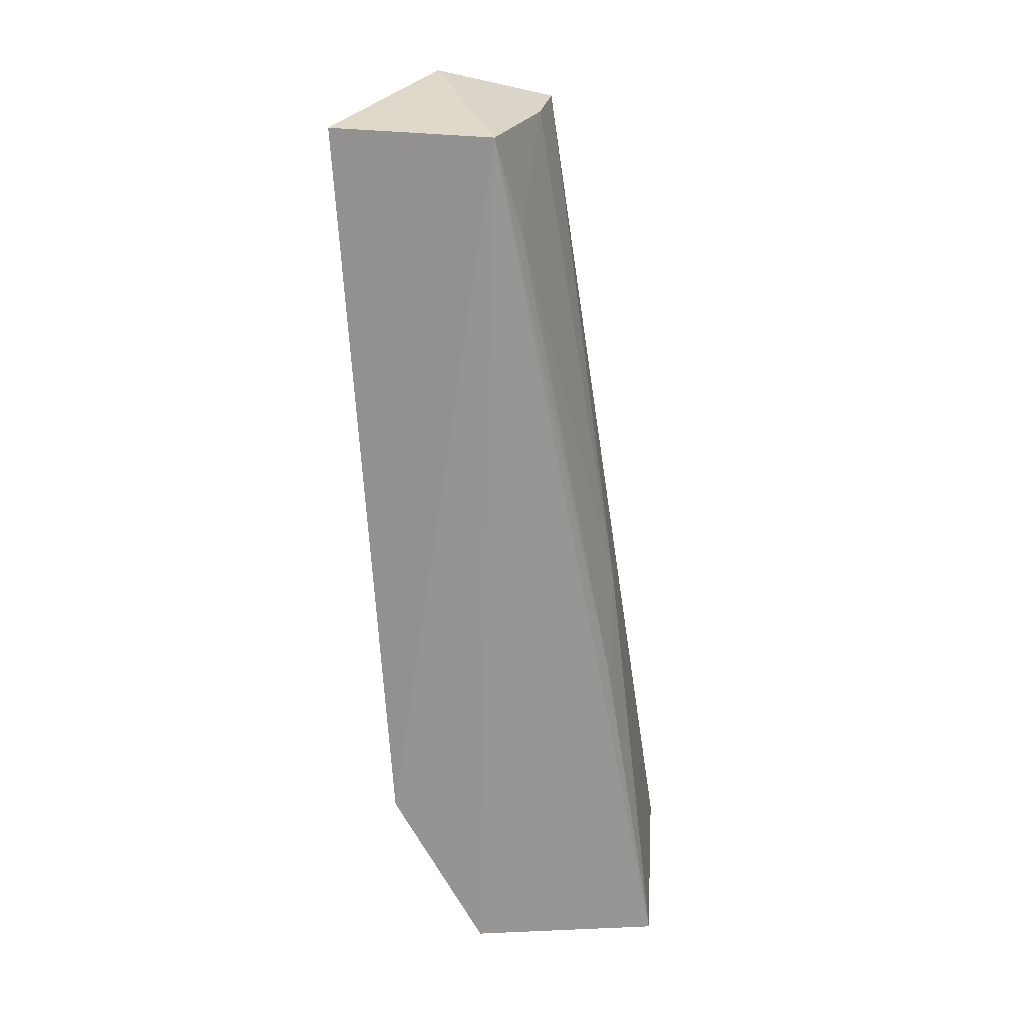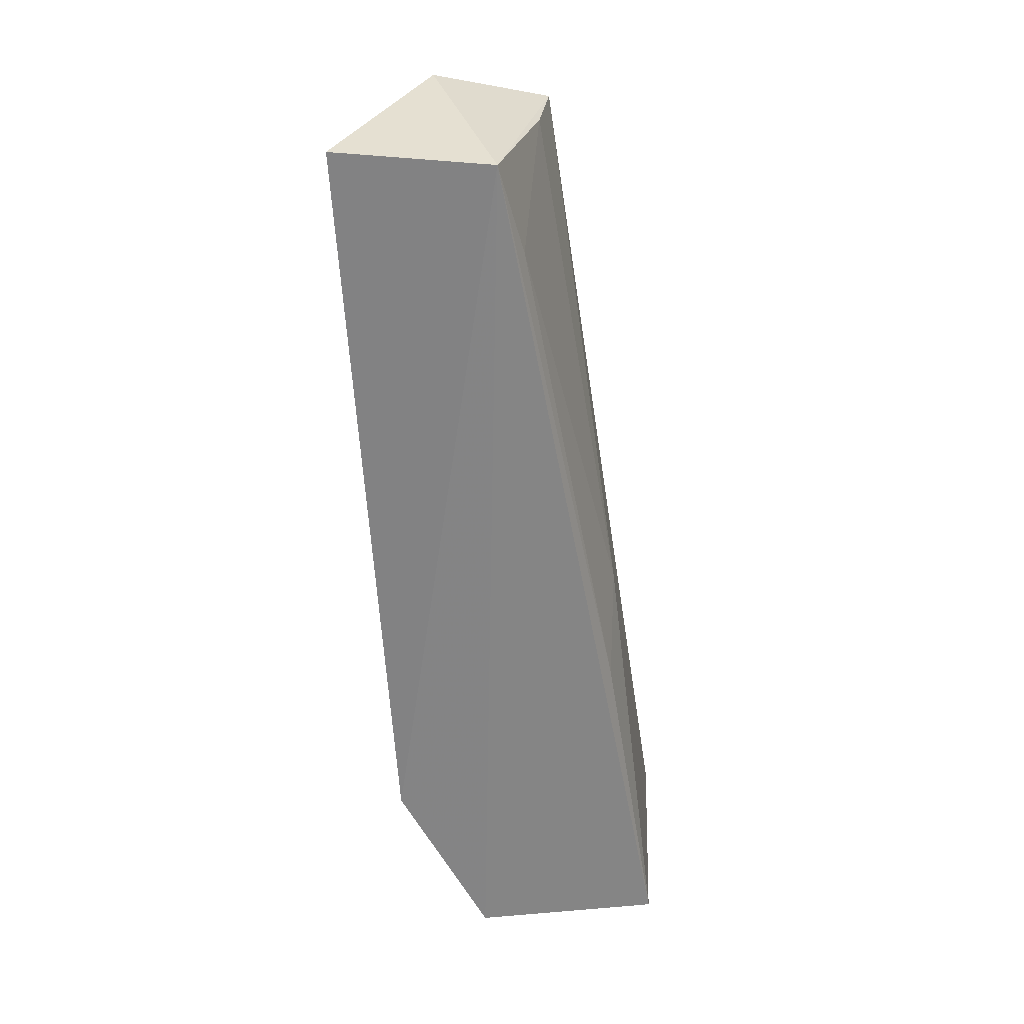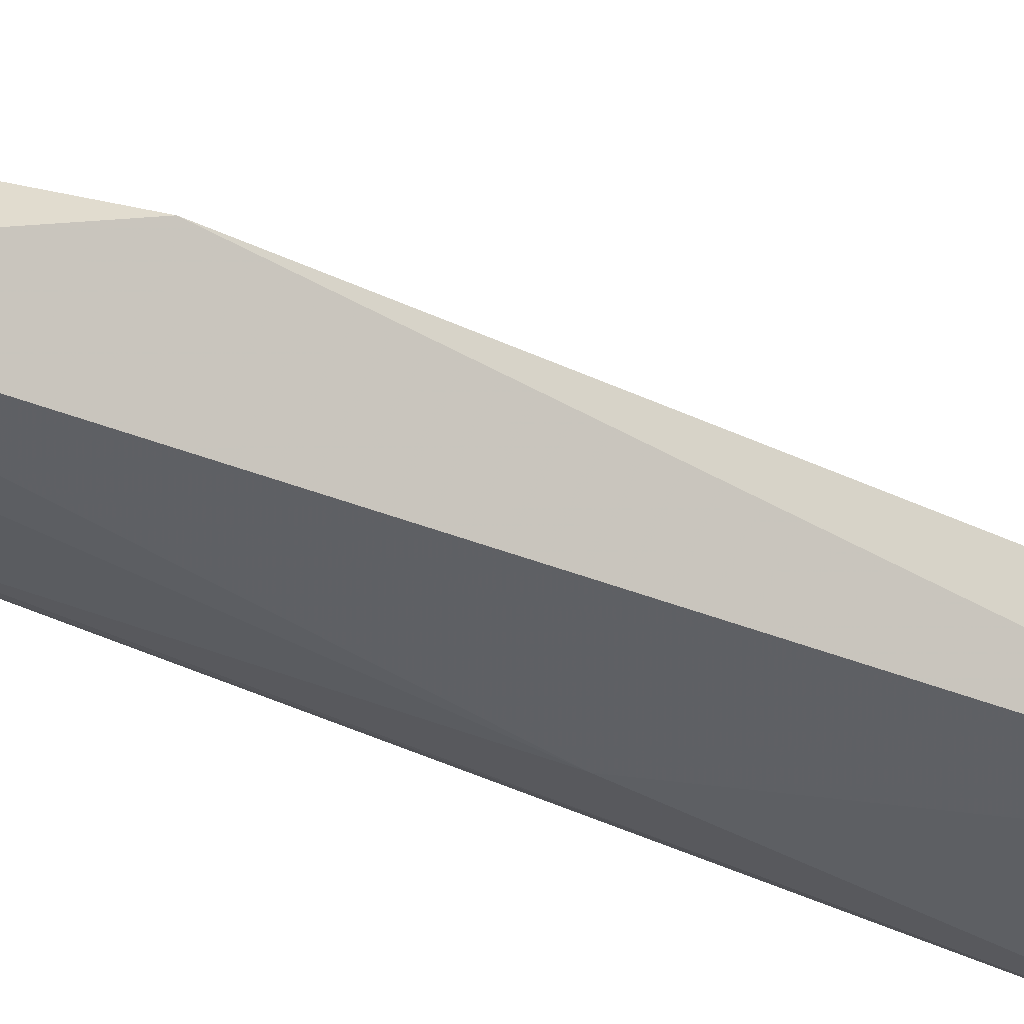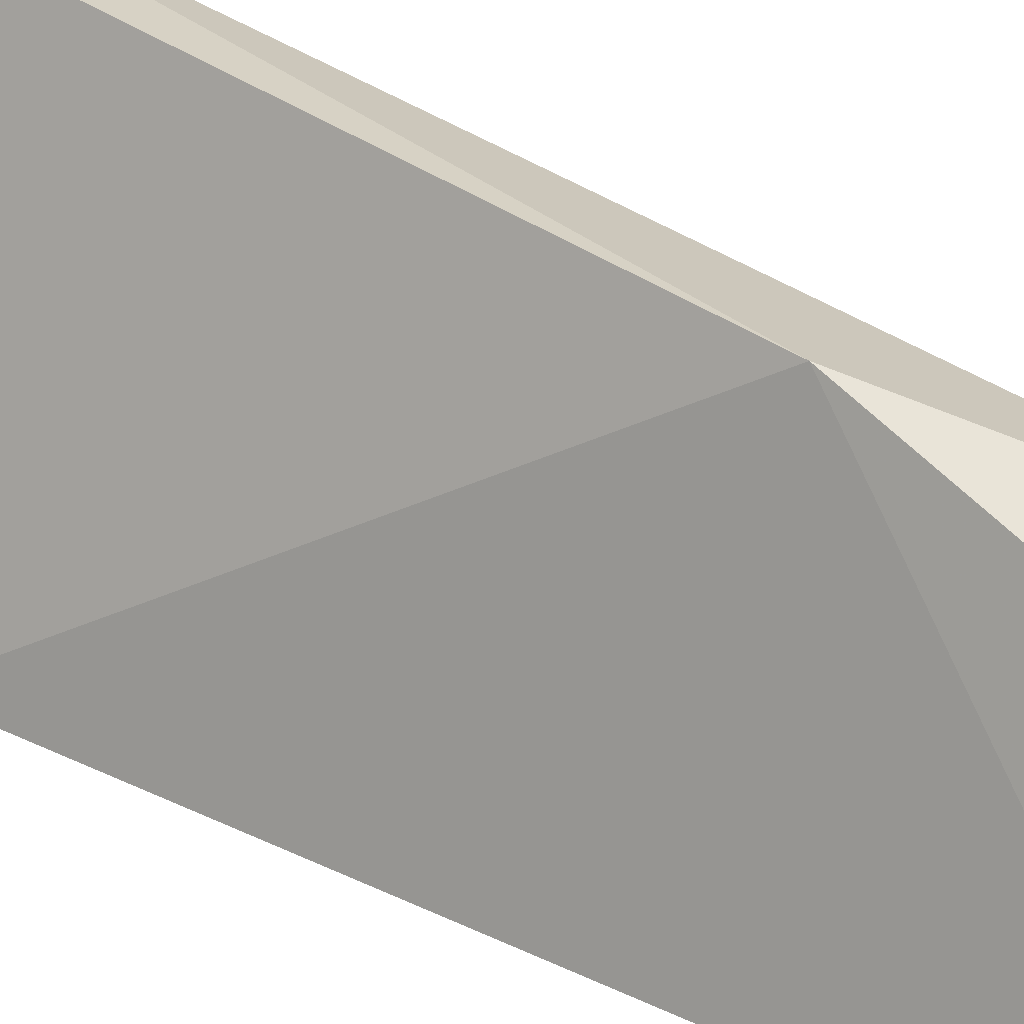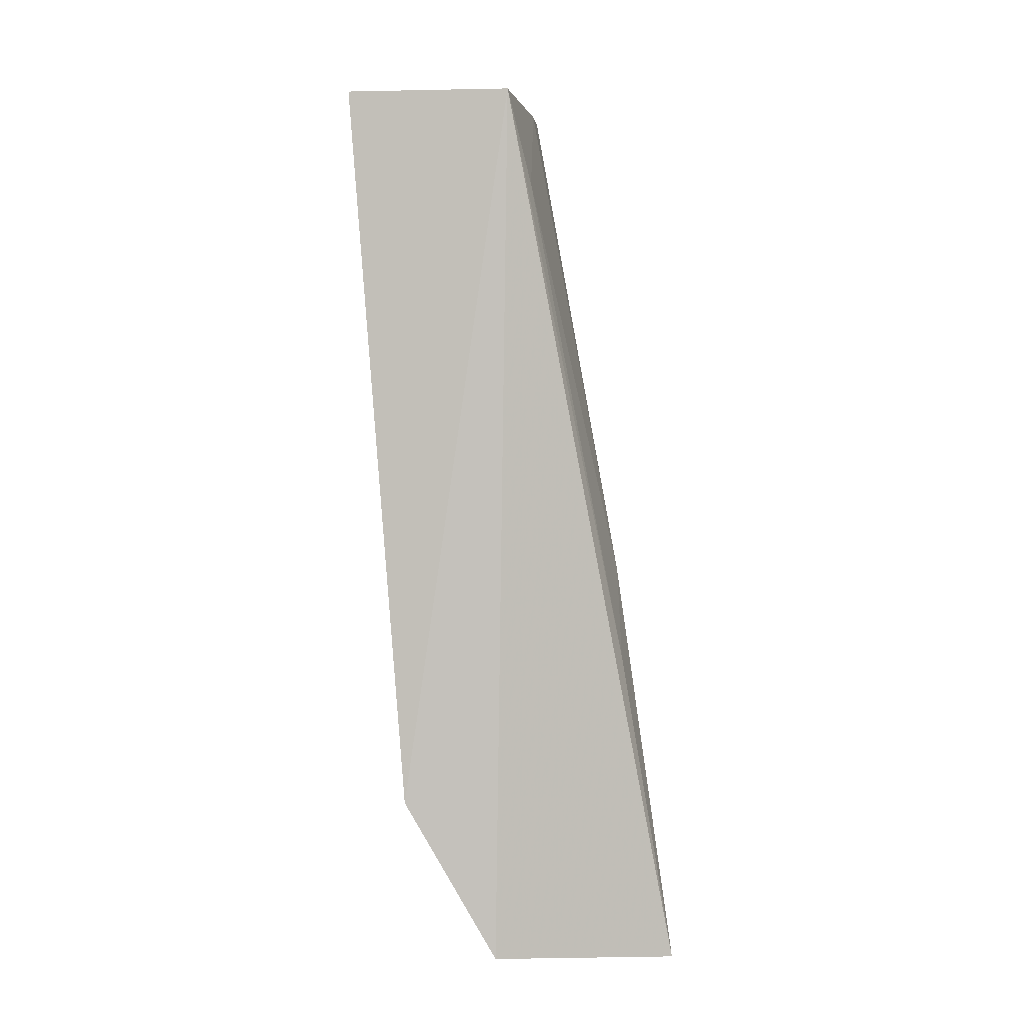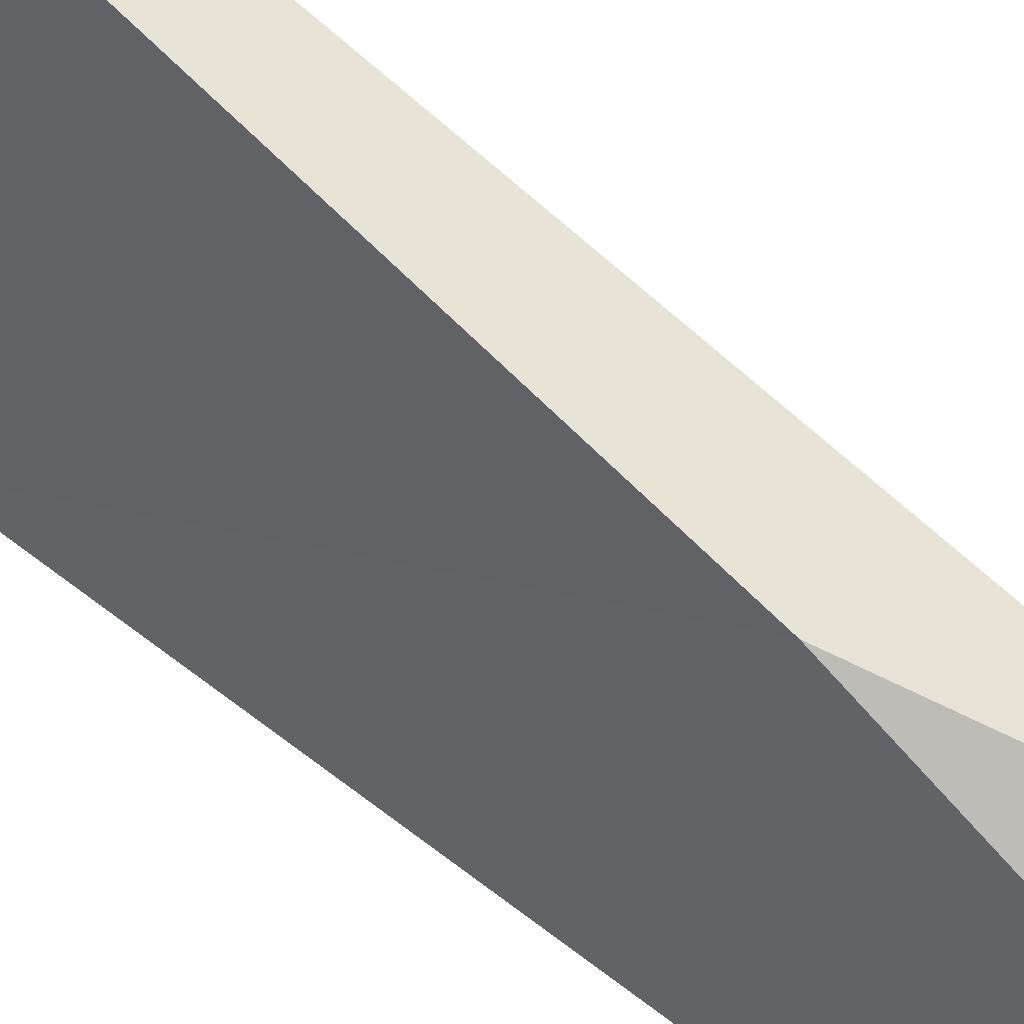
<metadata>
{"format":"obj","ext":"obj","renderer":"f3d","projection":"perspective","resolution":1024,"background":"white","views":[{"elev":25.9,"azim":-174.3,"up":"+Y"},{"elev":31.9,"azim":-176.0,"up":"+Y"},{"elev":56.9,"azim":-78.1,"up":"+Z"},{"elev":42.3,"azim":119.6,"up":"+Z"},{"elev":6.1,"azim":179.3,"up":"+Y"},{"elev":76.6,"azim":122.5,"up":"+Z"}]}
</metadata>
<code>
v -0.02678 0.07359 0.0437
v -0.02165 0.05048 0.02647
v -0.01867 0.08885 0.03034
v -0.02727 0.08888 0.02909
v -0.03648 0.041 0.02877
v -0.02914 0.08822 0.04114
v -0.03338 0.04193 0.04206
v -0.02657 0.0419 0.02597
v -0.02309 0.08993 0.03912
v -0.03359 0.06228 0.03338
v -0.0362 0.04105 0.04116
v -0.02884 0.08823 0.03736
v -0.03363 0.05791 0.02985
v -0.02855 0.08389 0.03001
f 1 2 3
f 3 2 4
f 7 2 1
f 8 5 4
f 8 4 2
f 8 2 7
f 9 6 1
f 9 1 3
f 9 3 4
f 9 4 6
f 11 7 1
f 11 1 6
f 11 6 10
f 11 10 5
f 11 8 7
f 11 5 8
f 12 10 6
f 12 6 4
f 13 4 5
f 13 5 10
f 14 12 4
f 14 10 12
f 14 13 10
f 14 4 13

</code>
